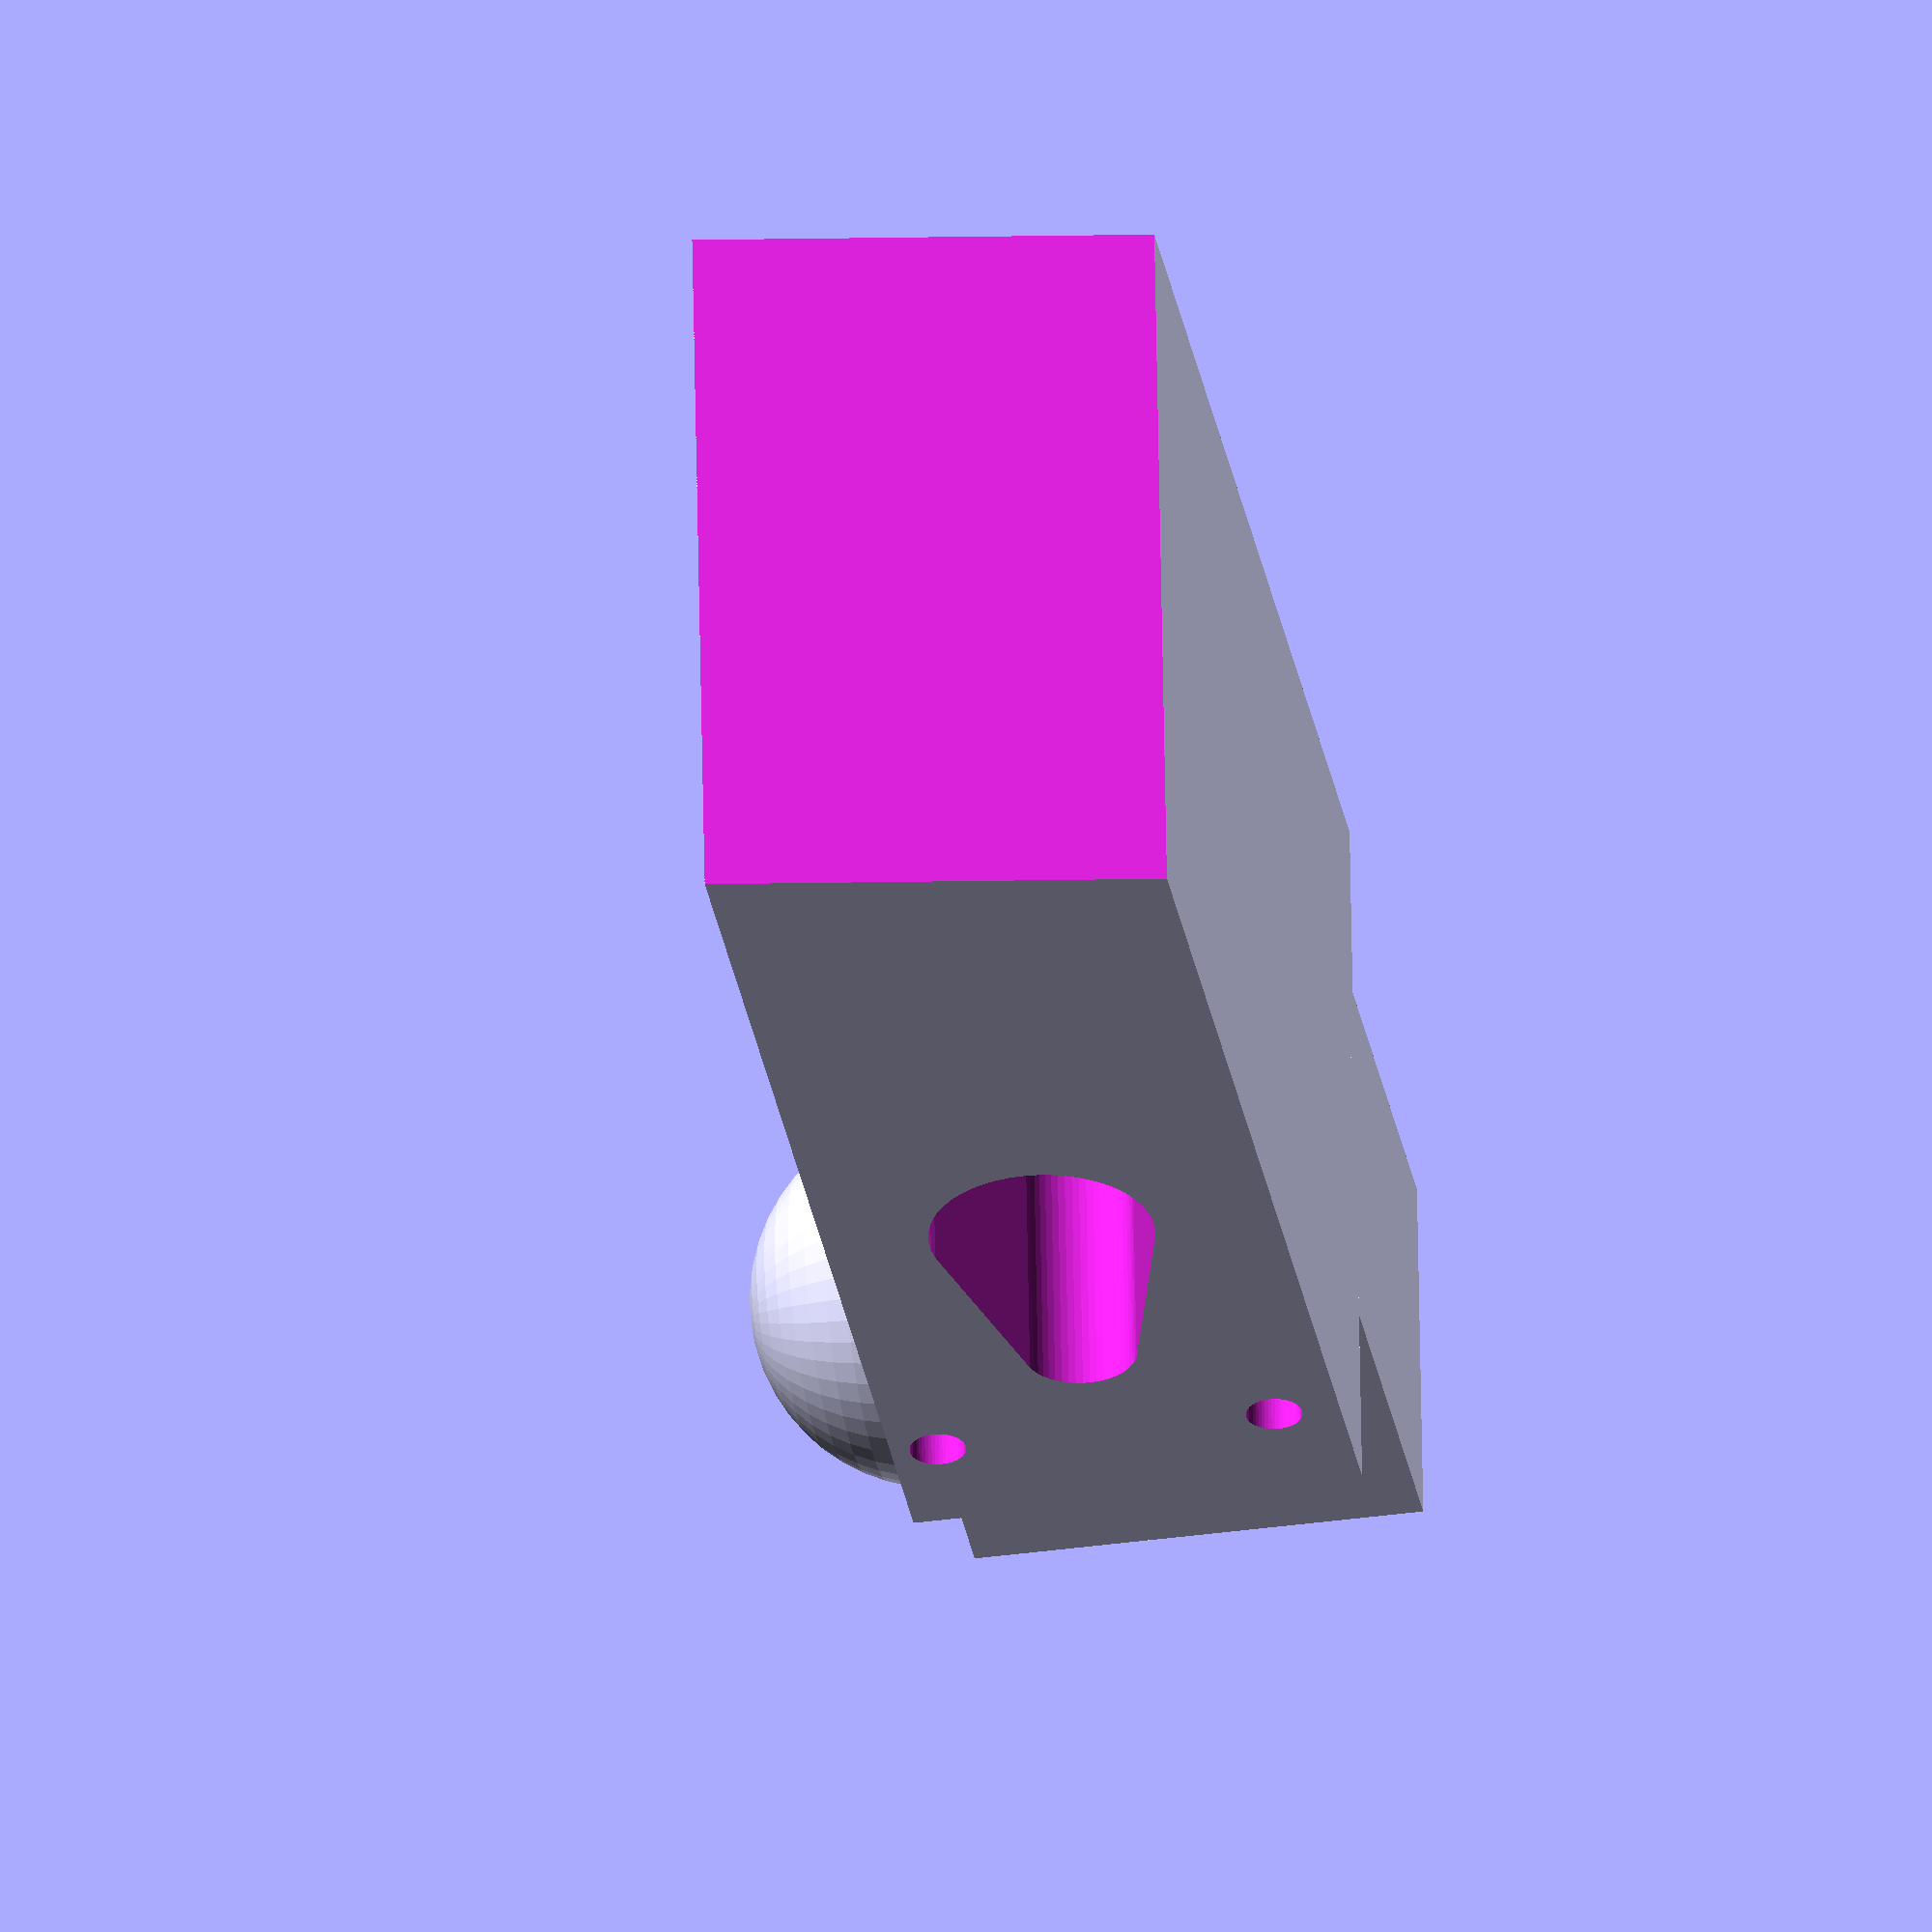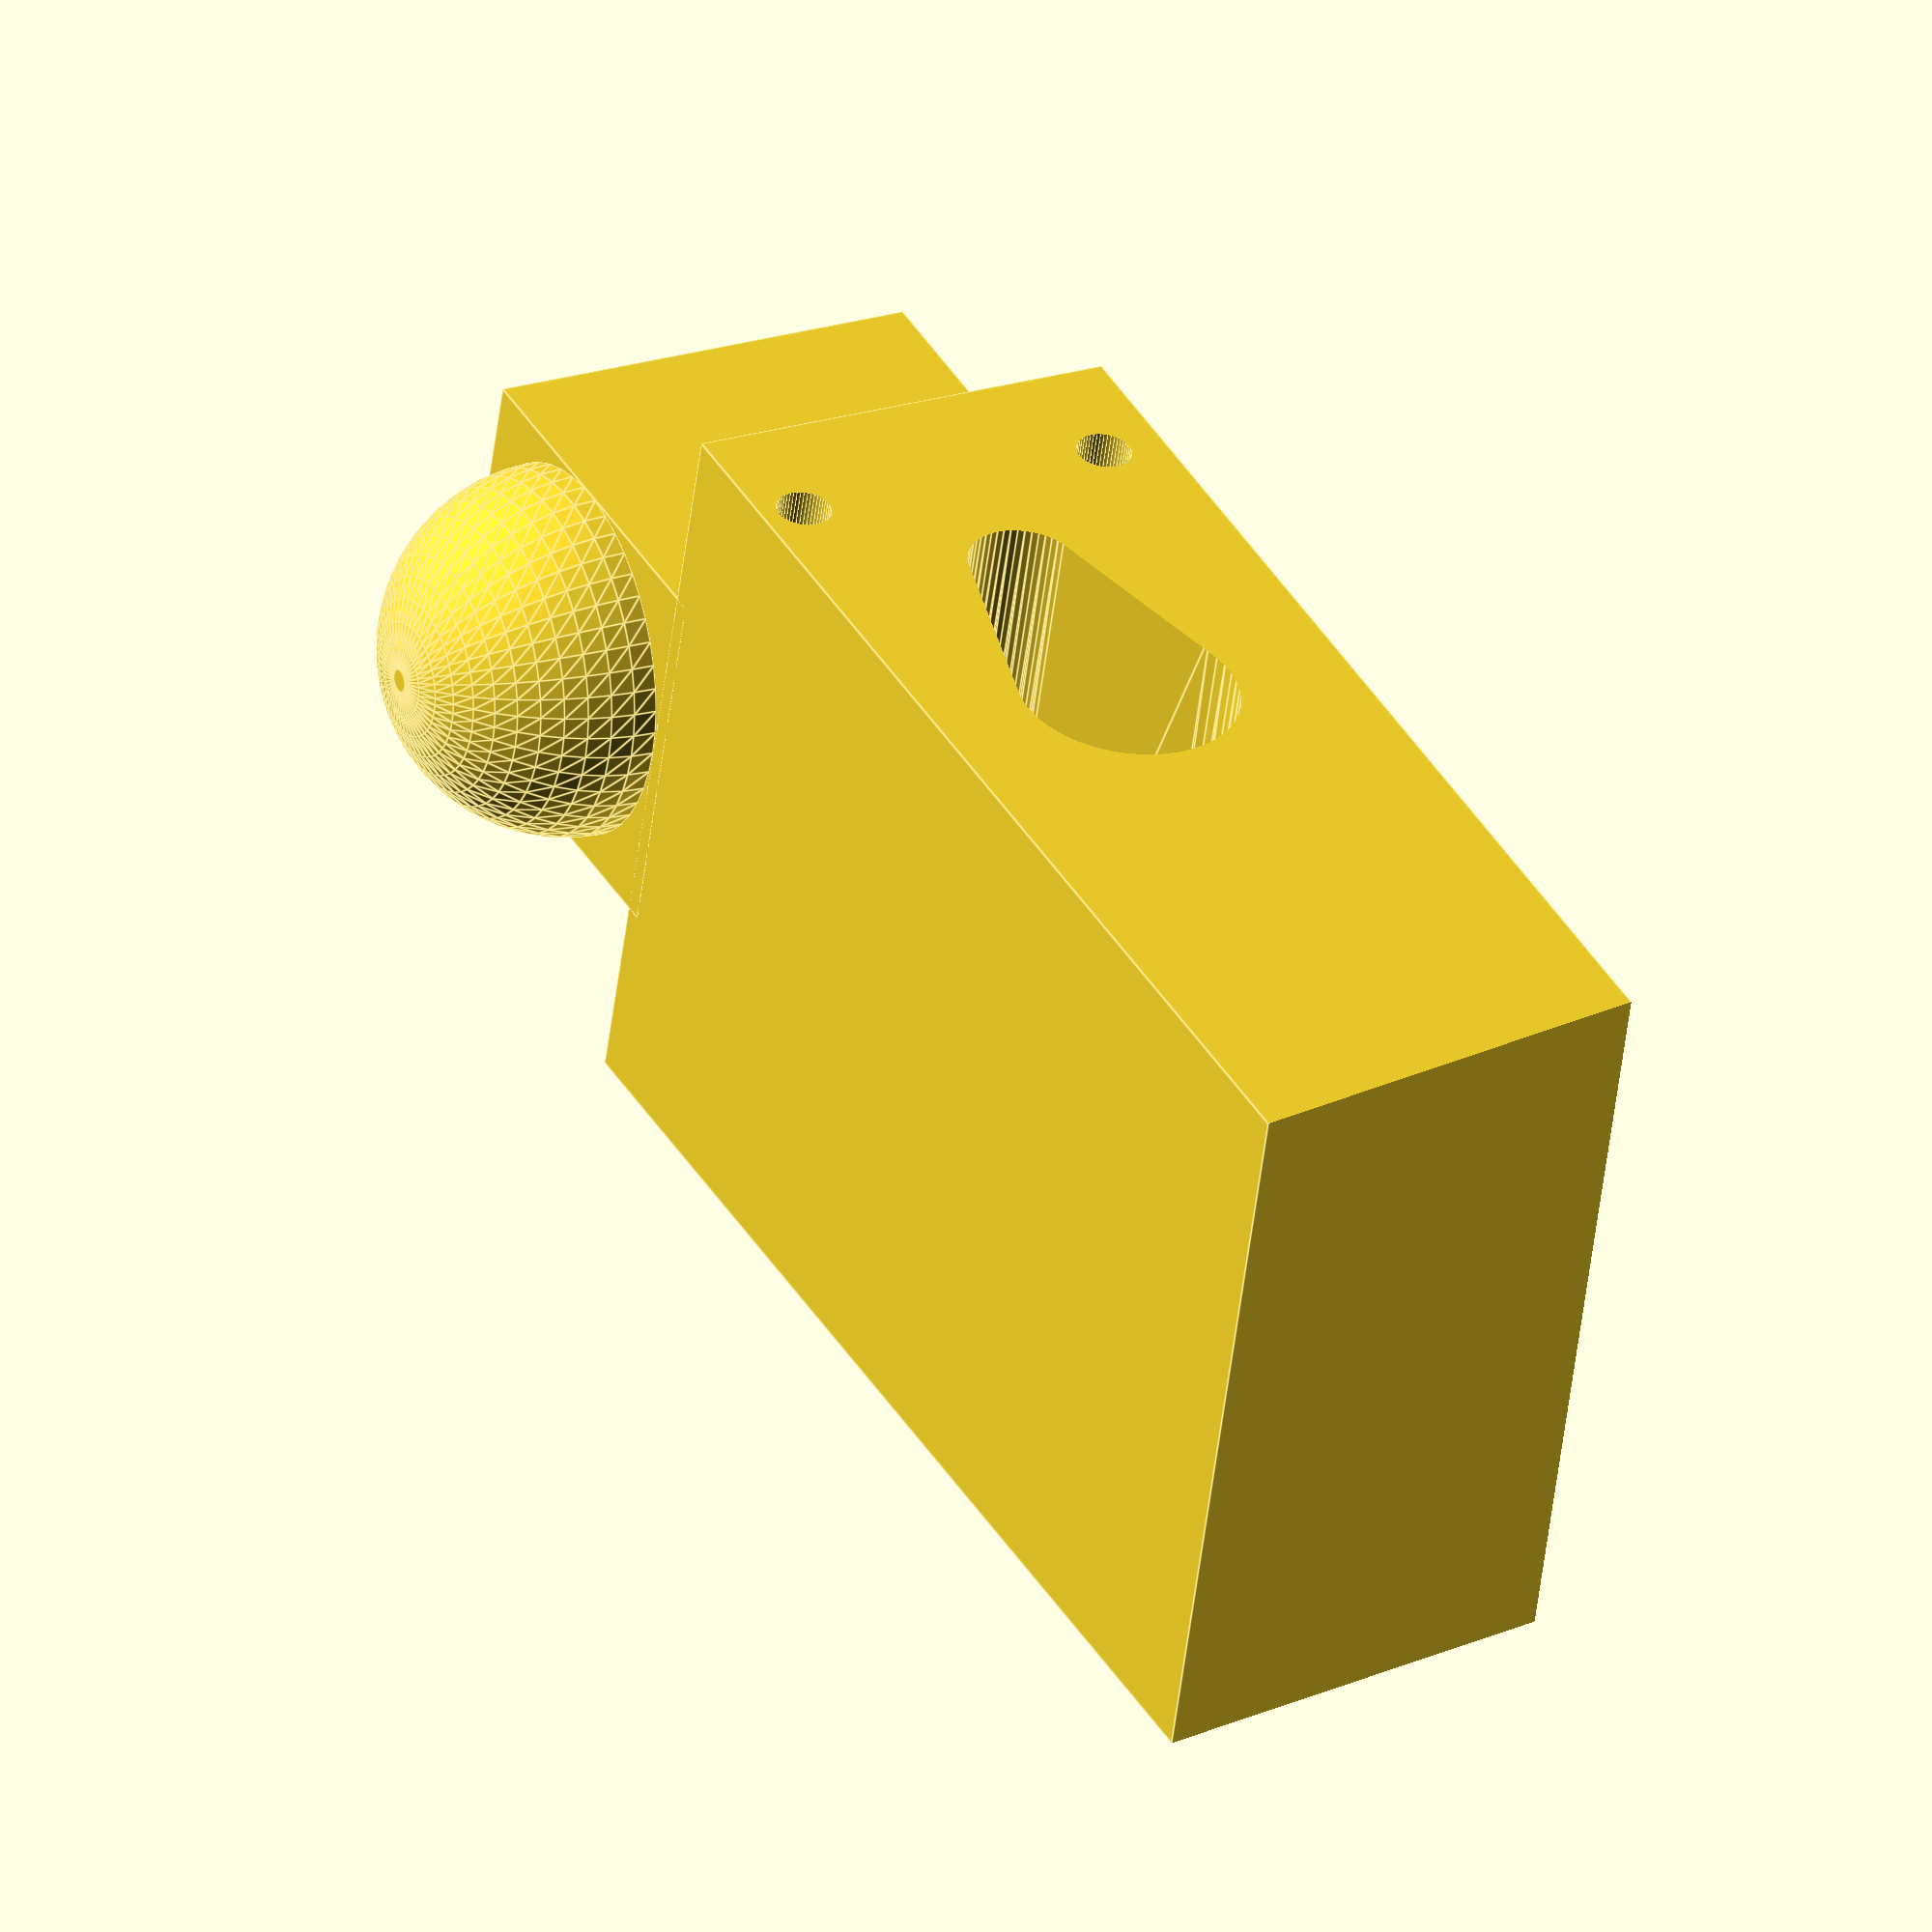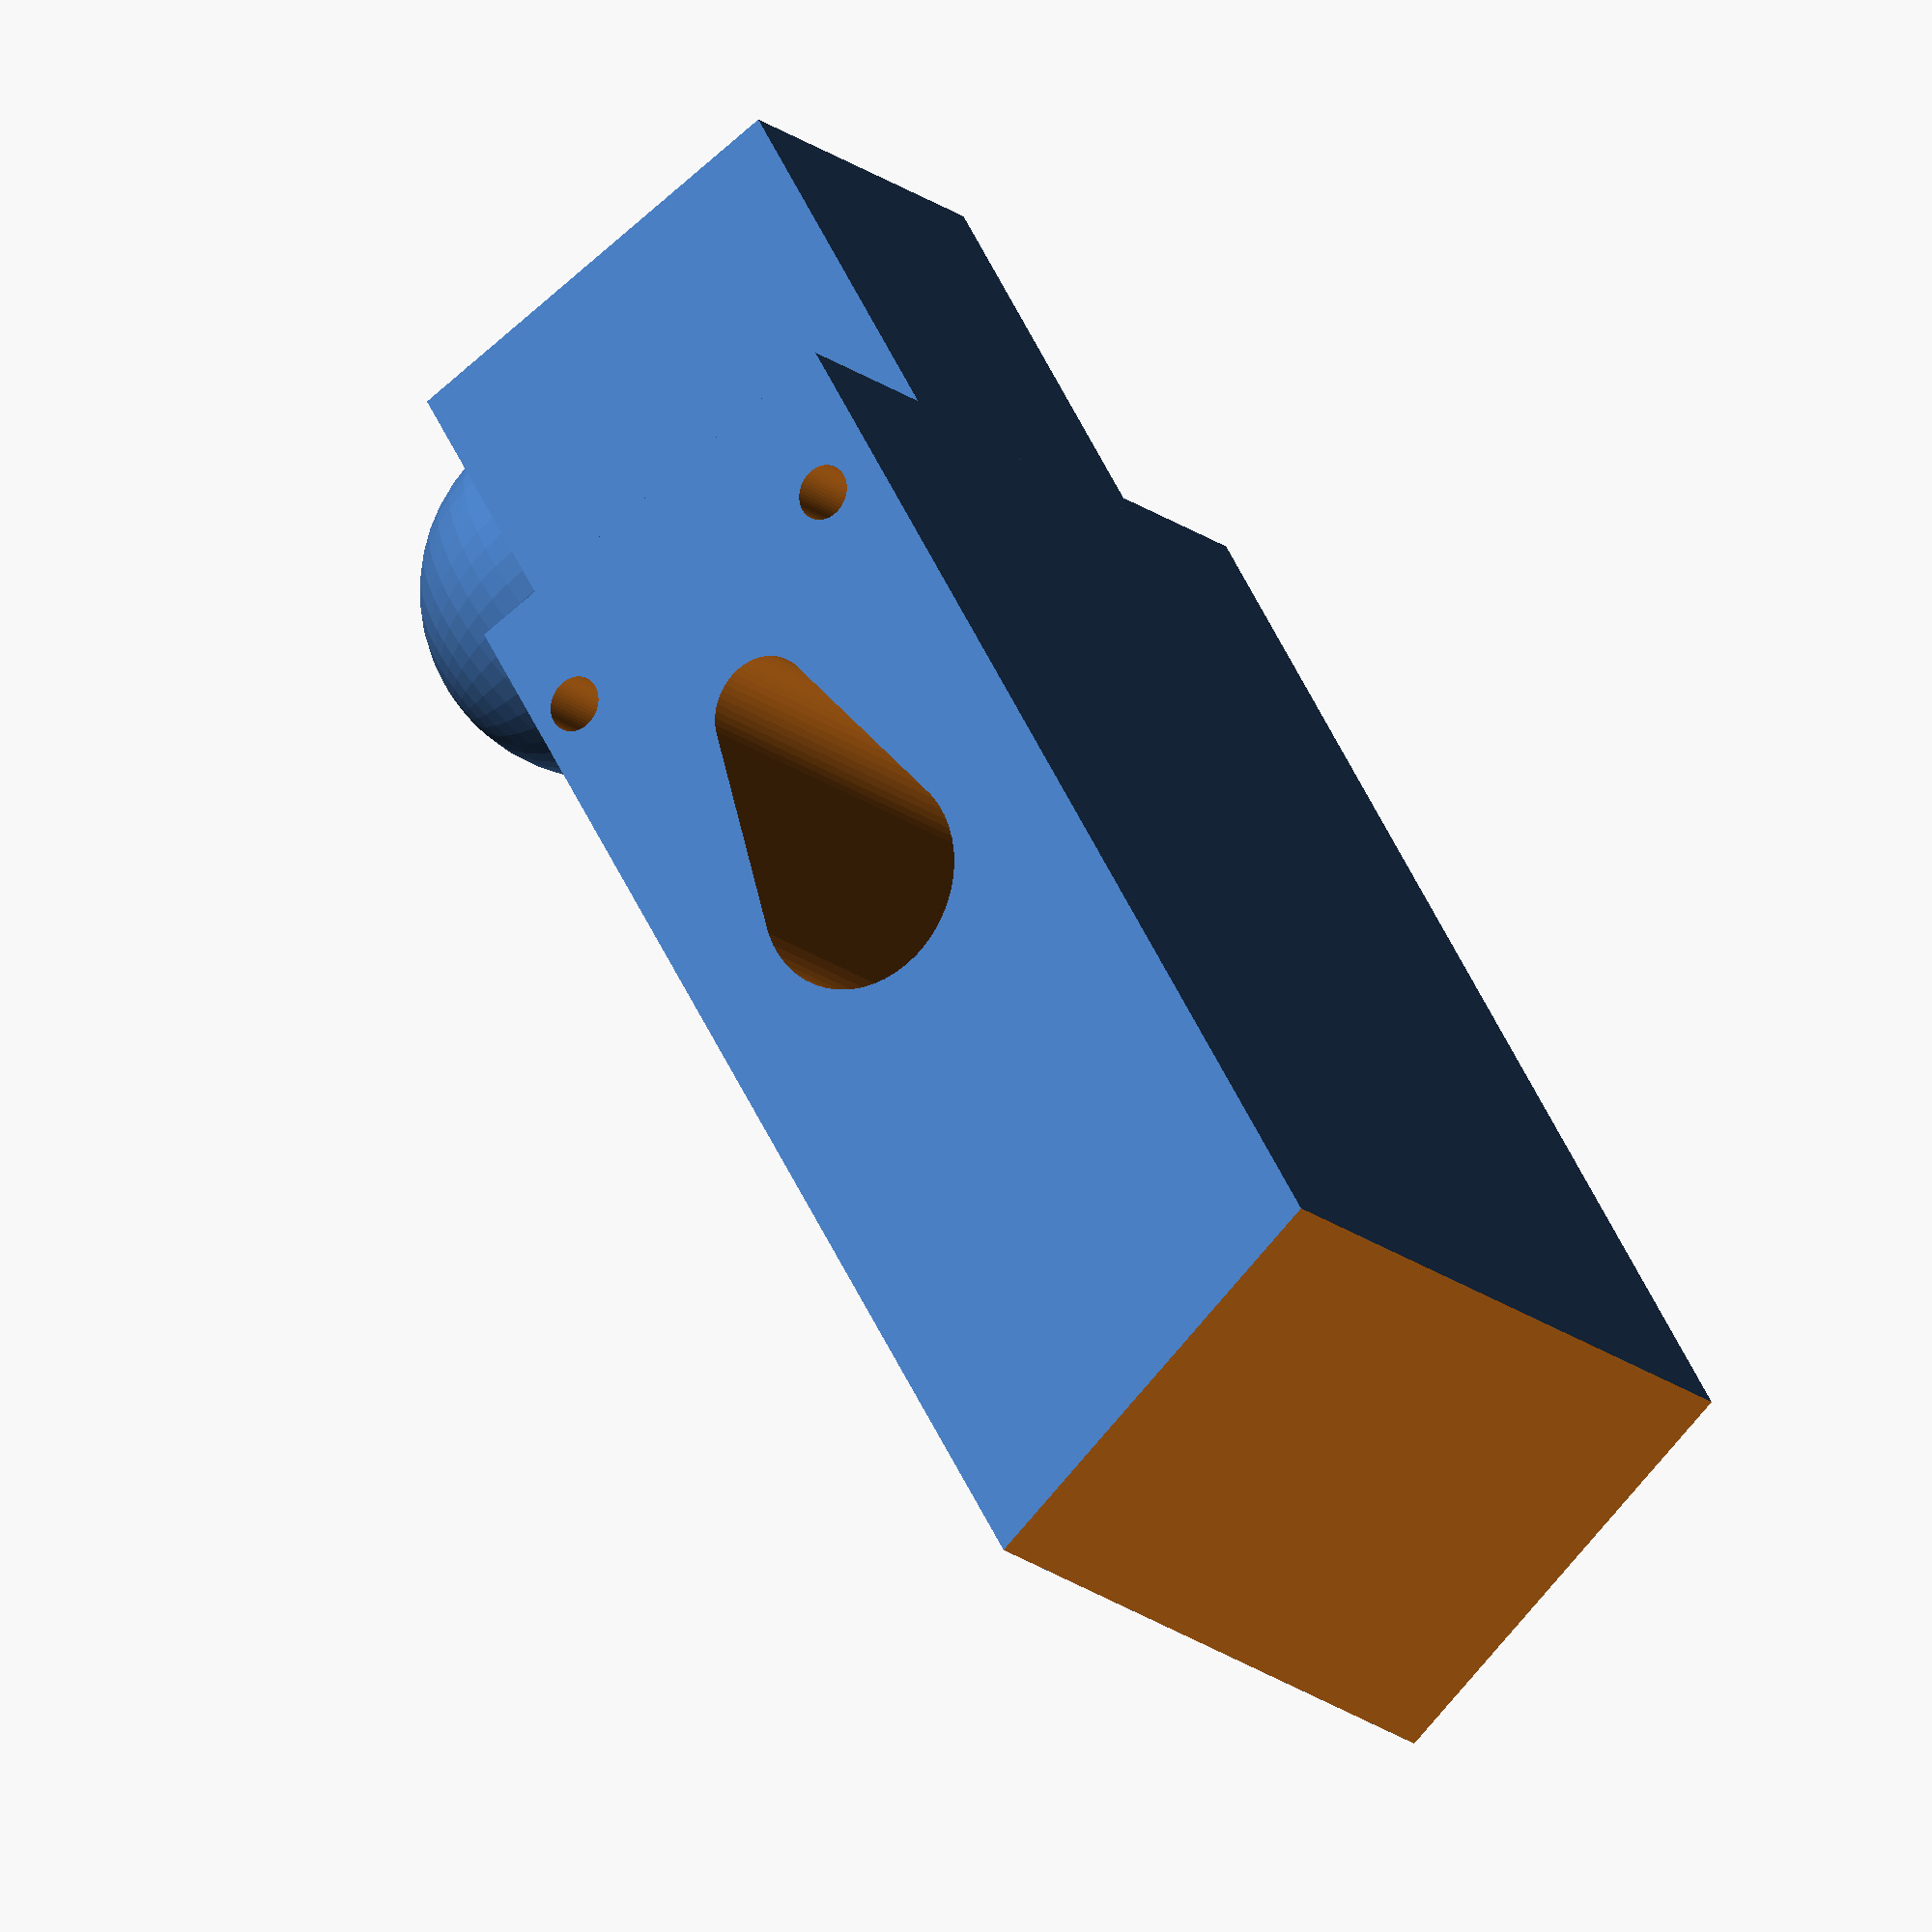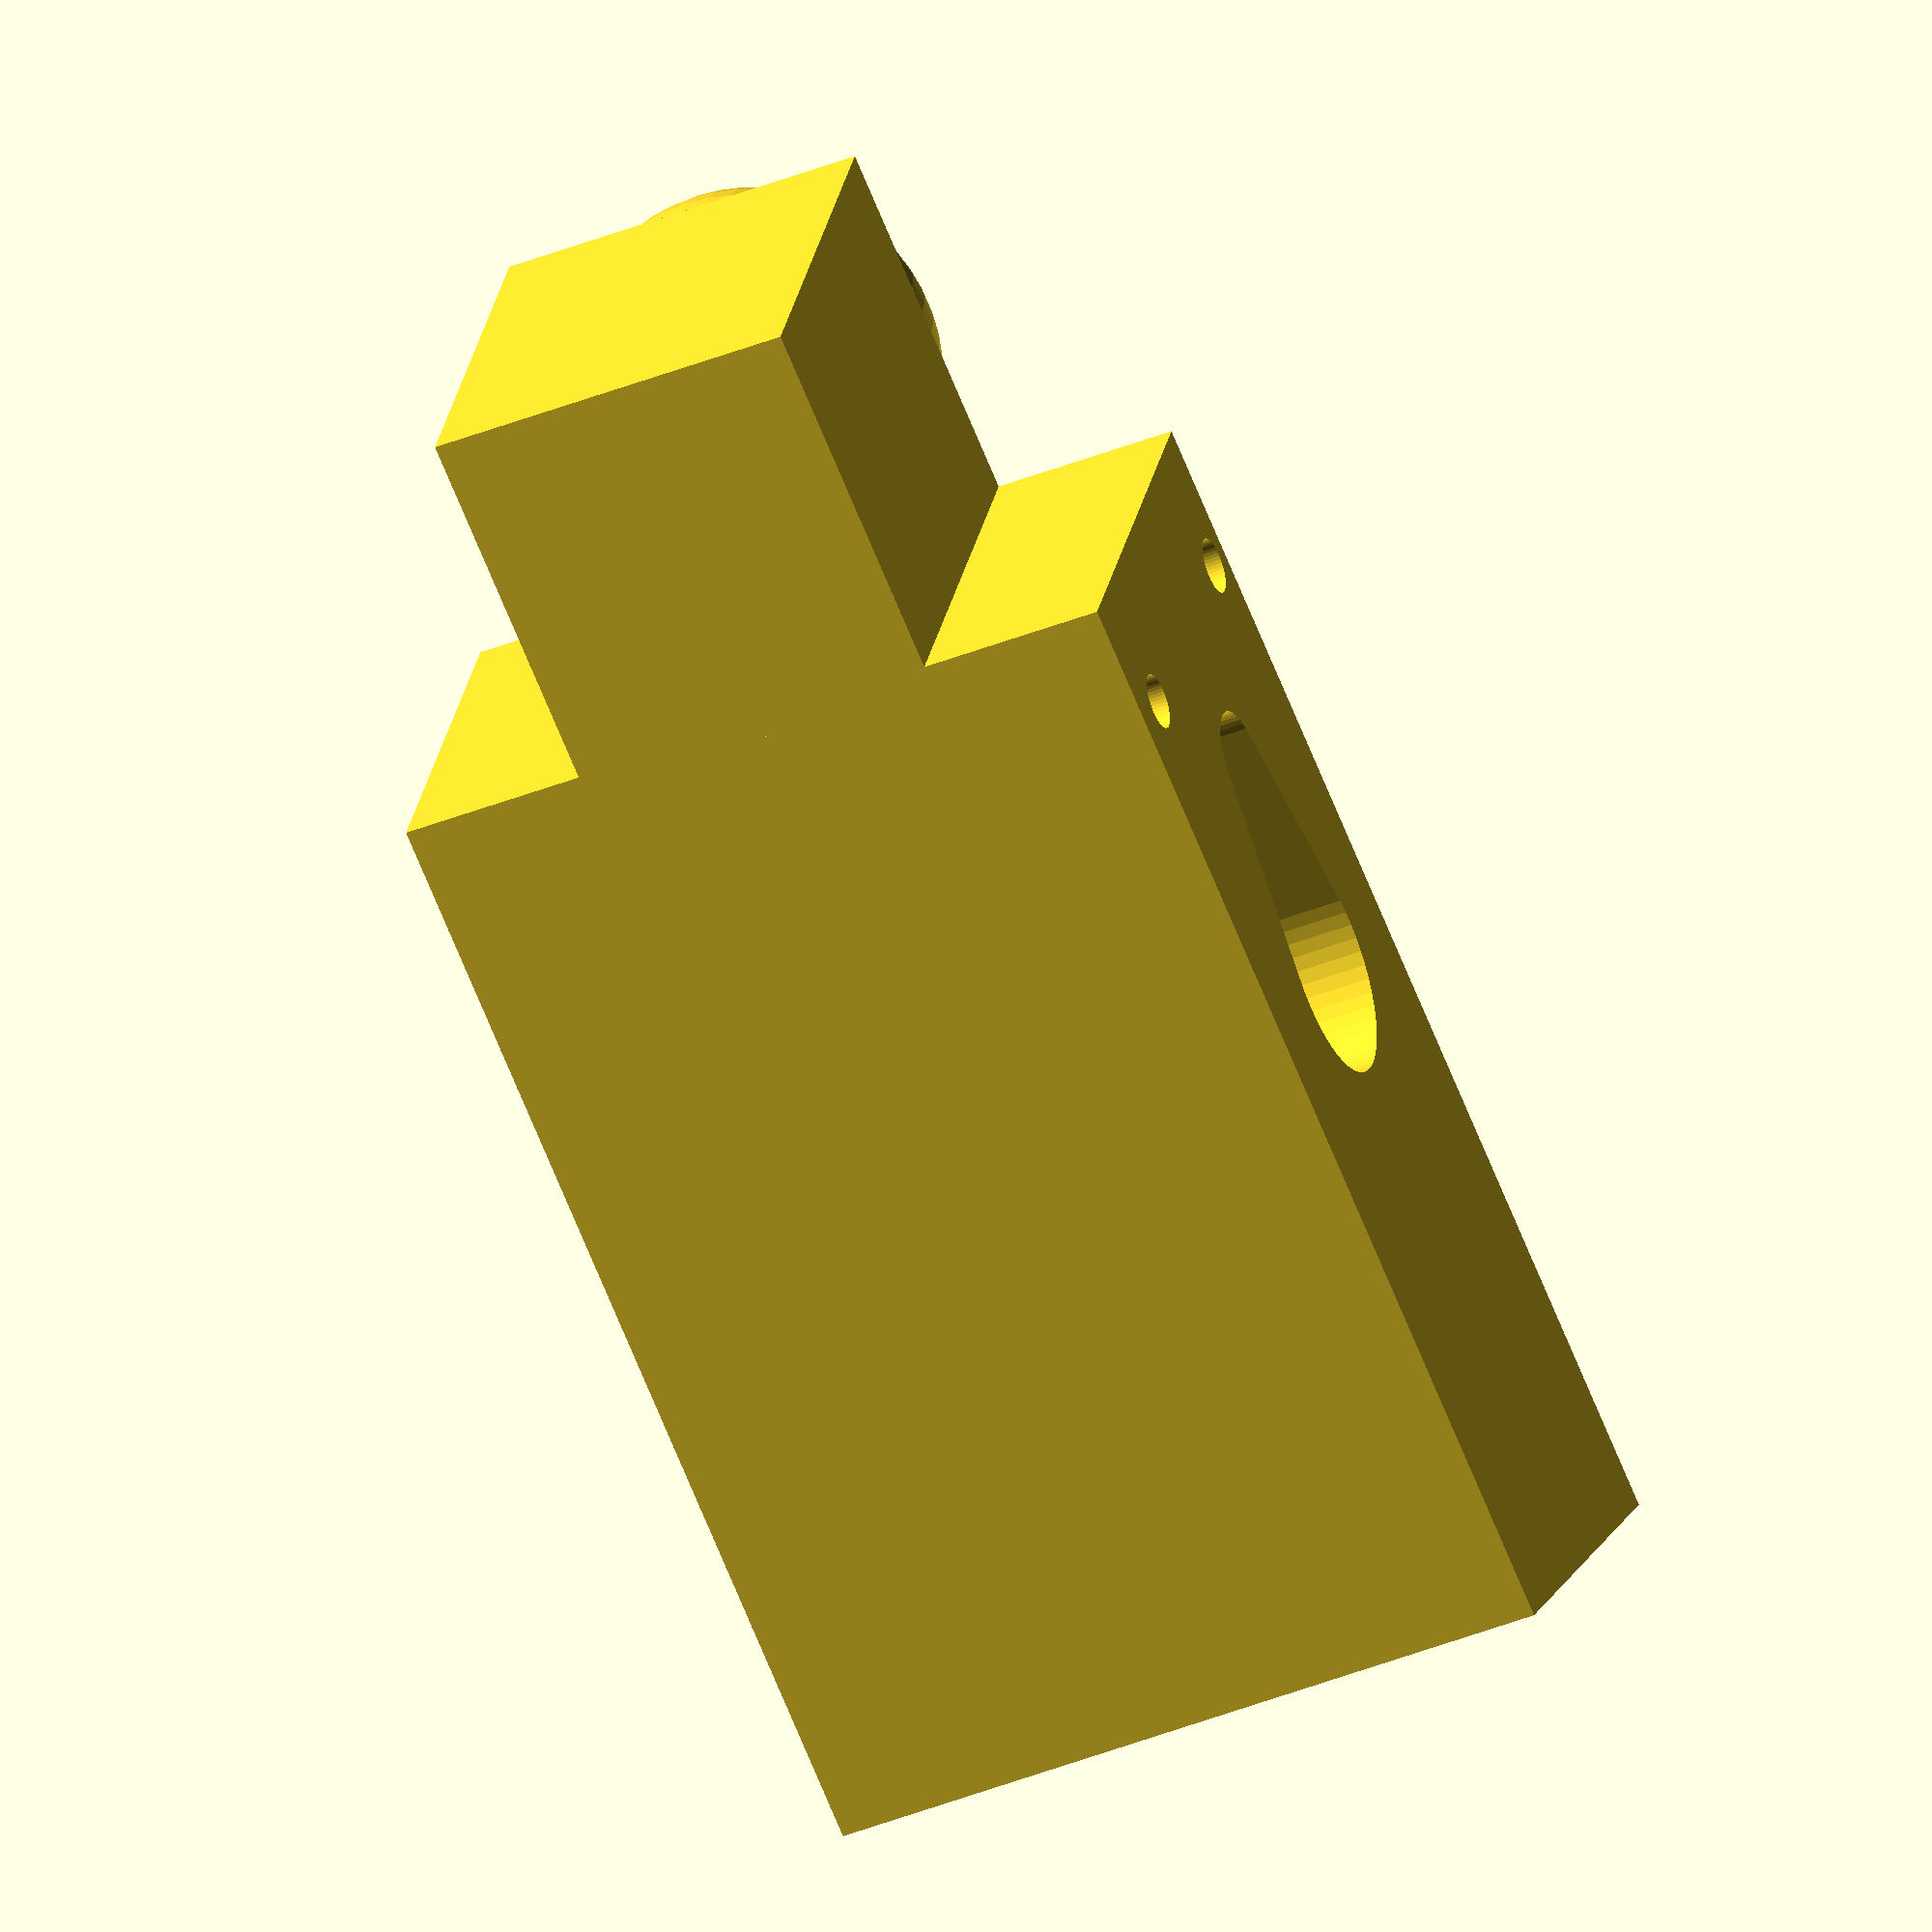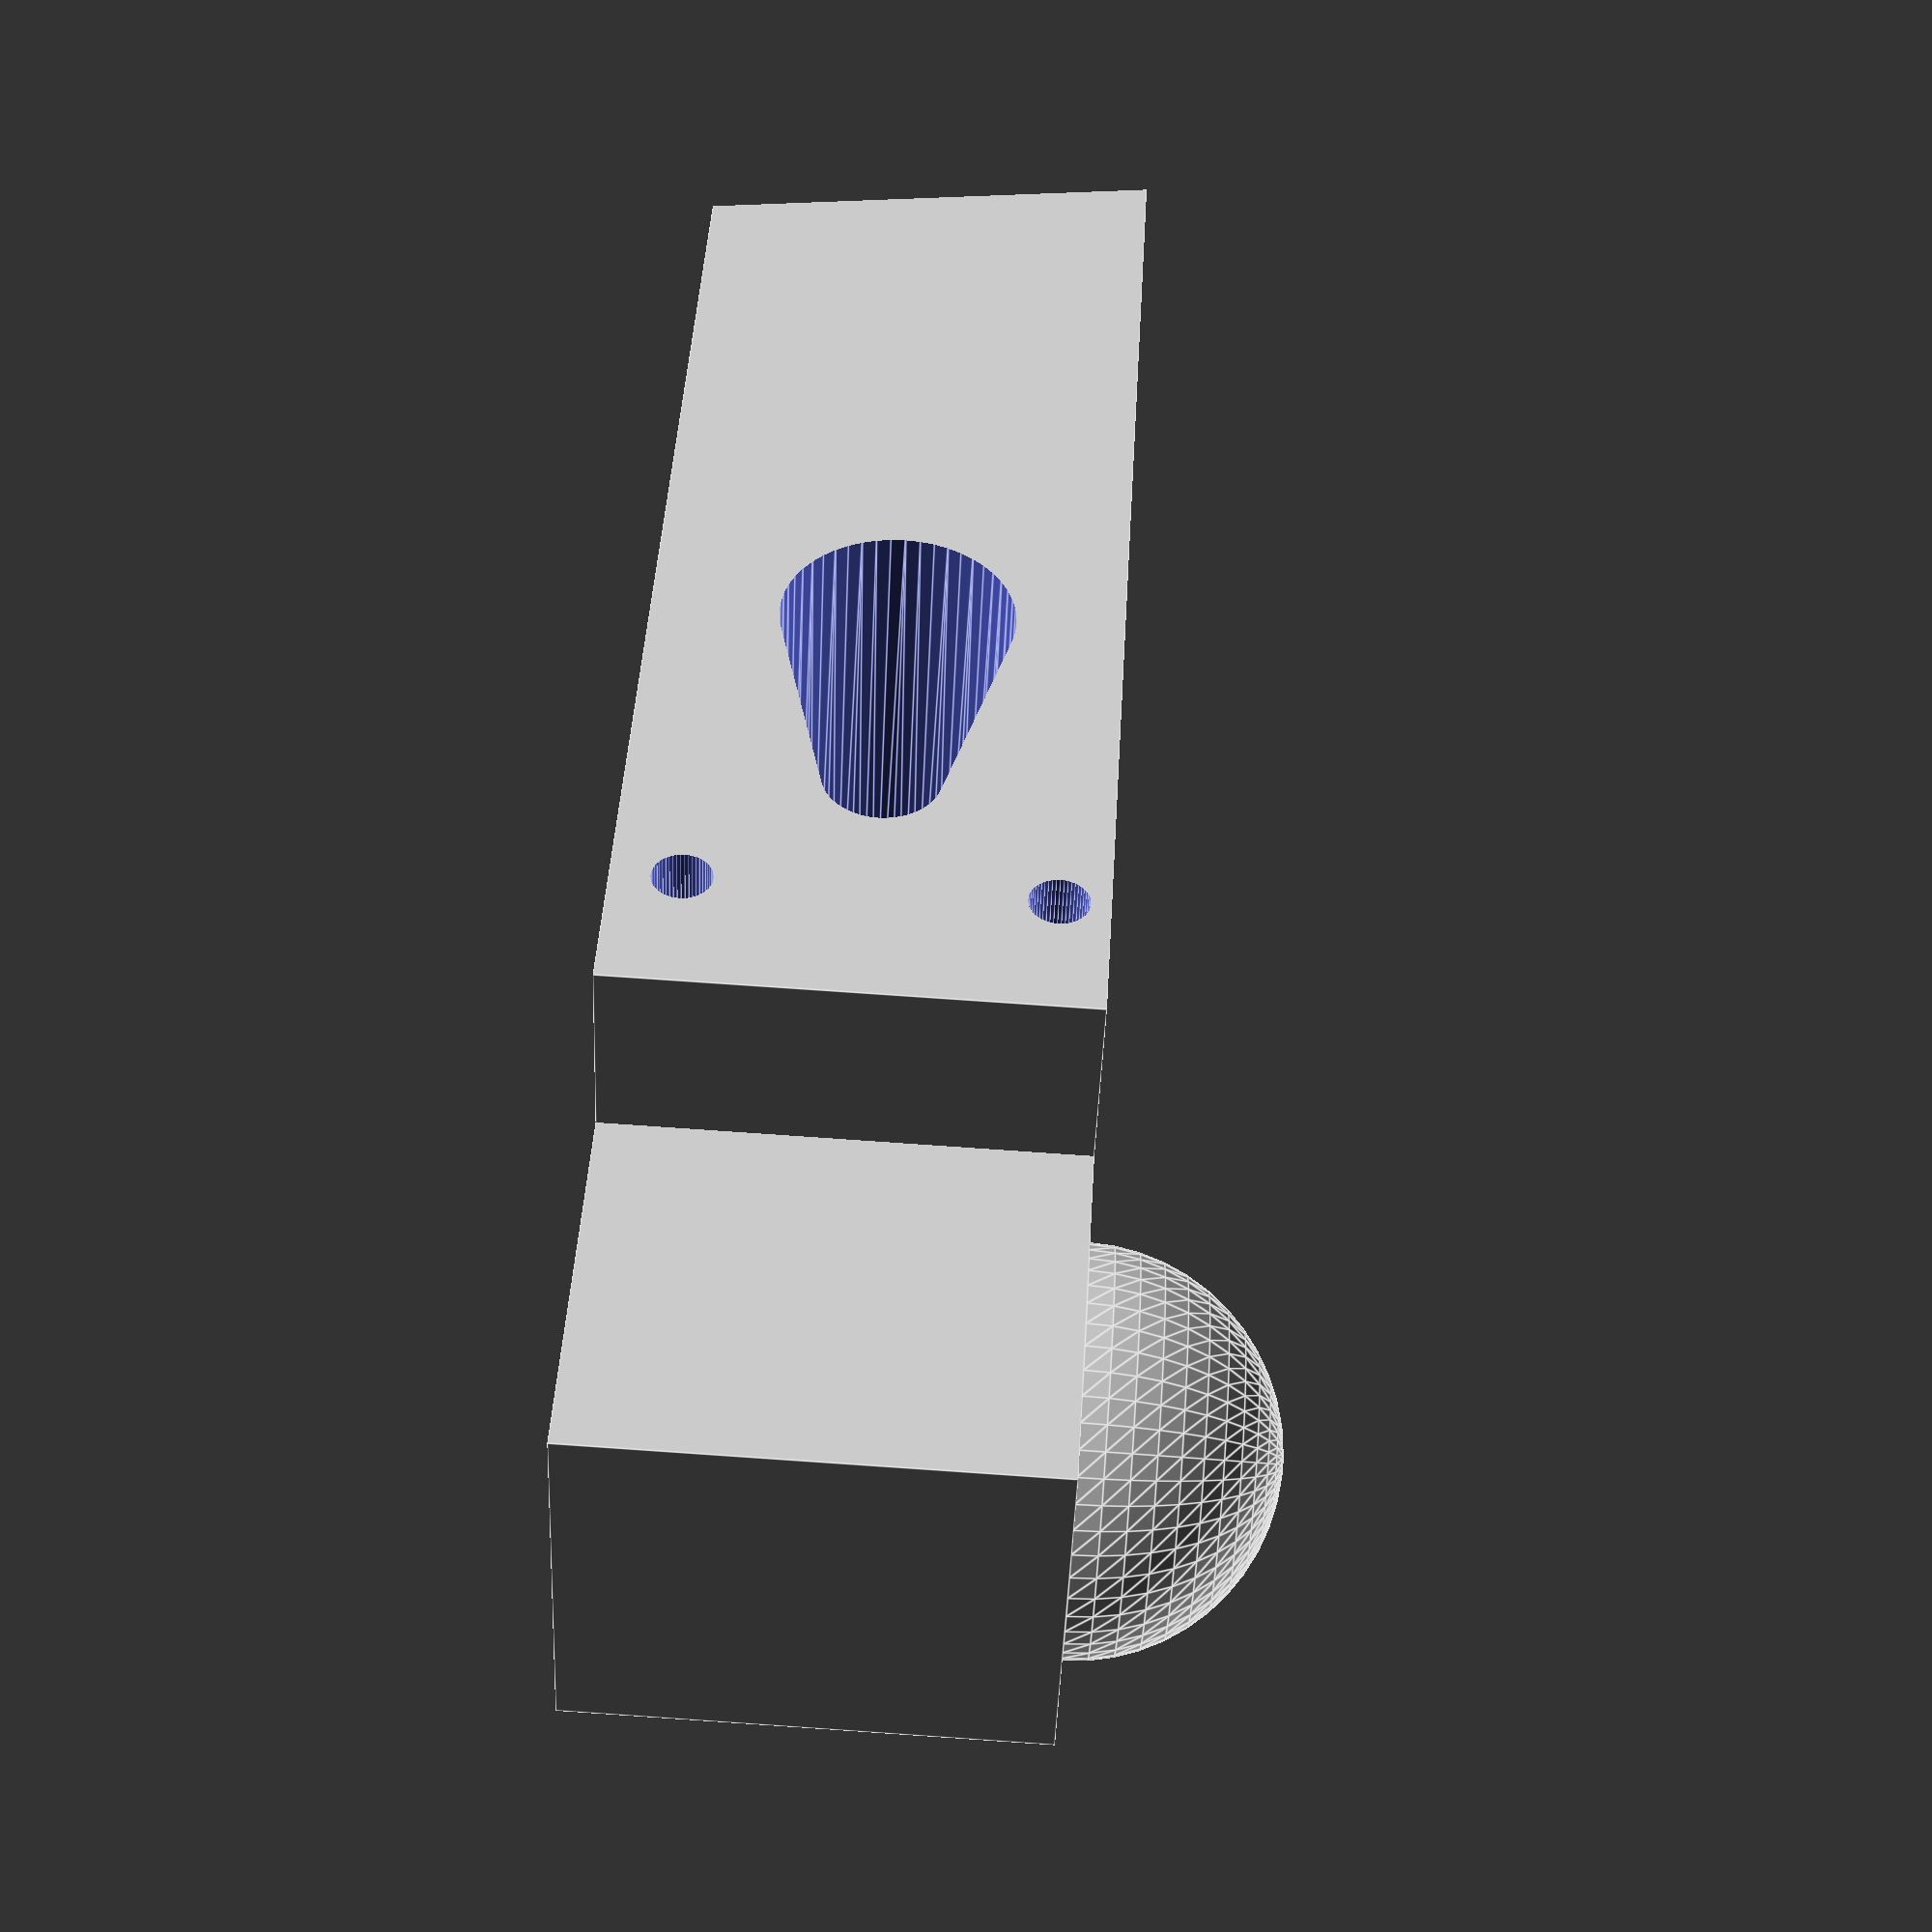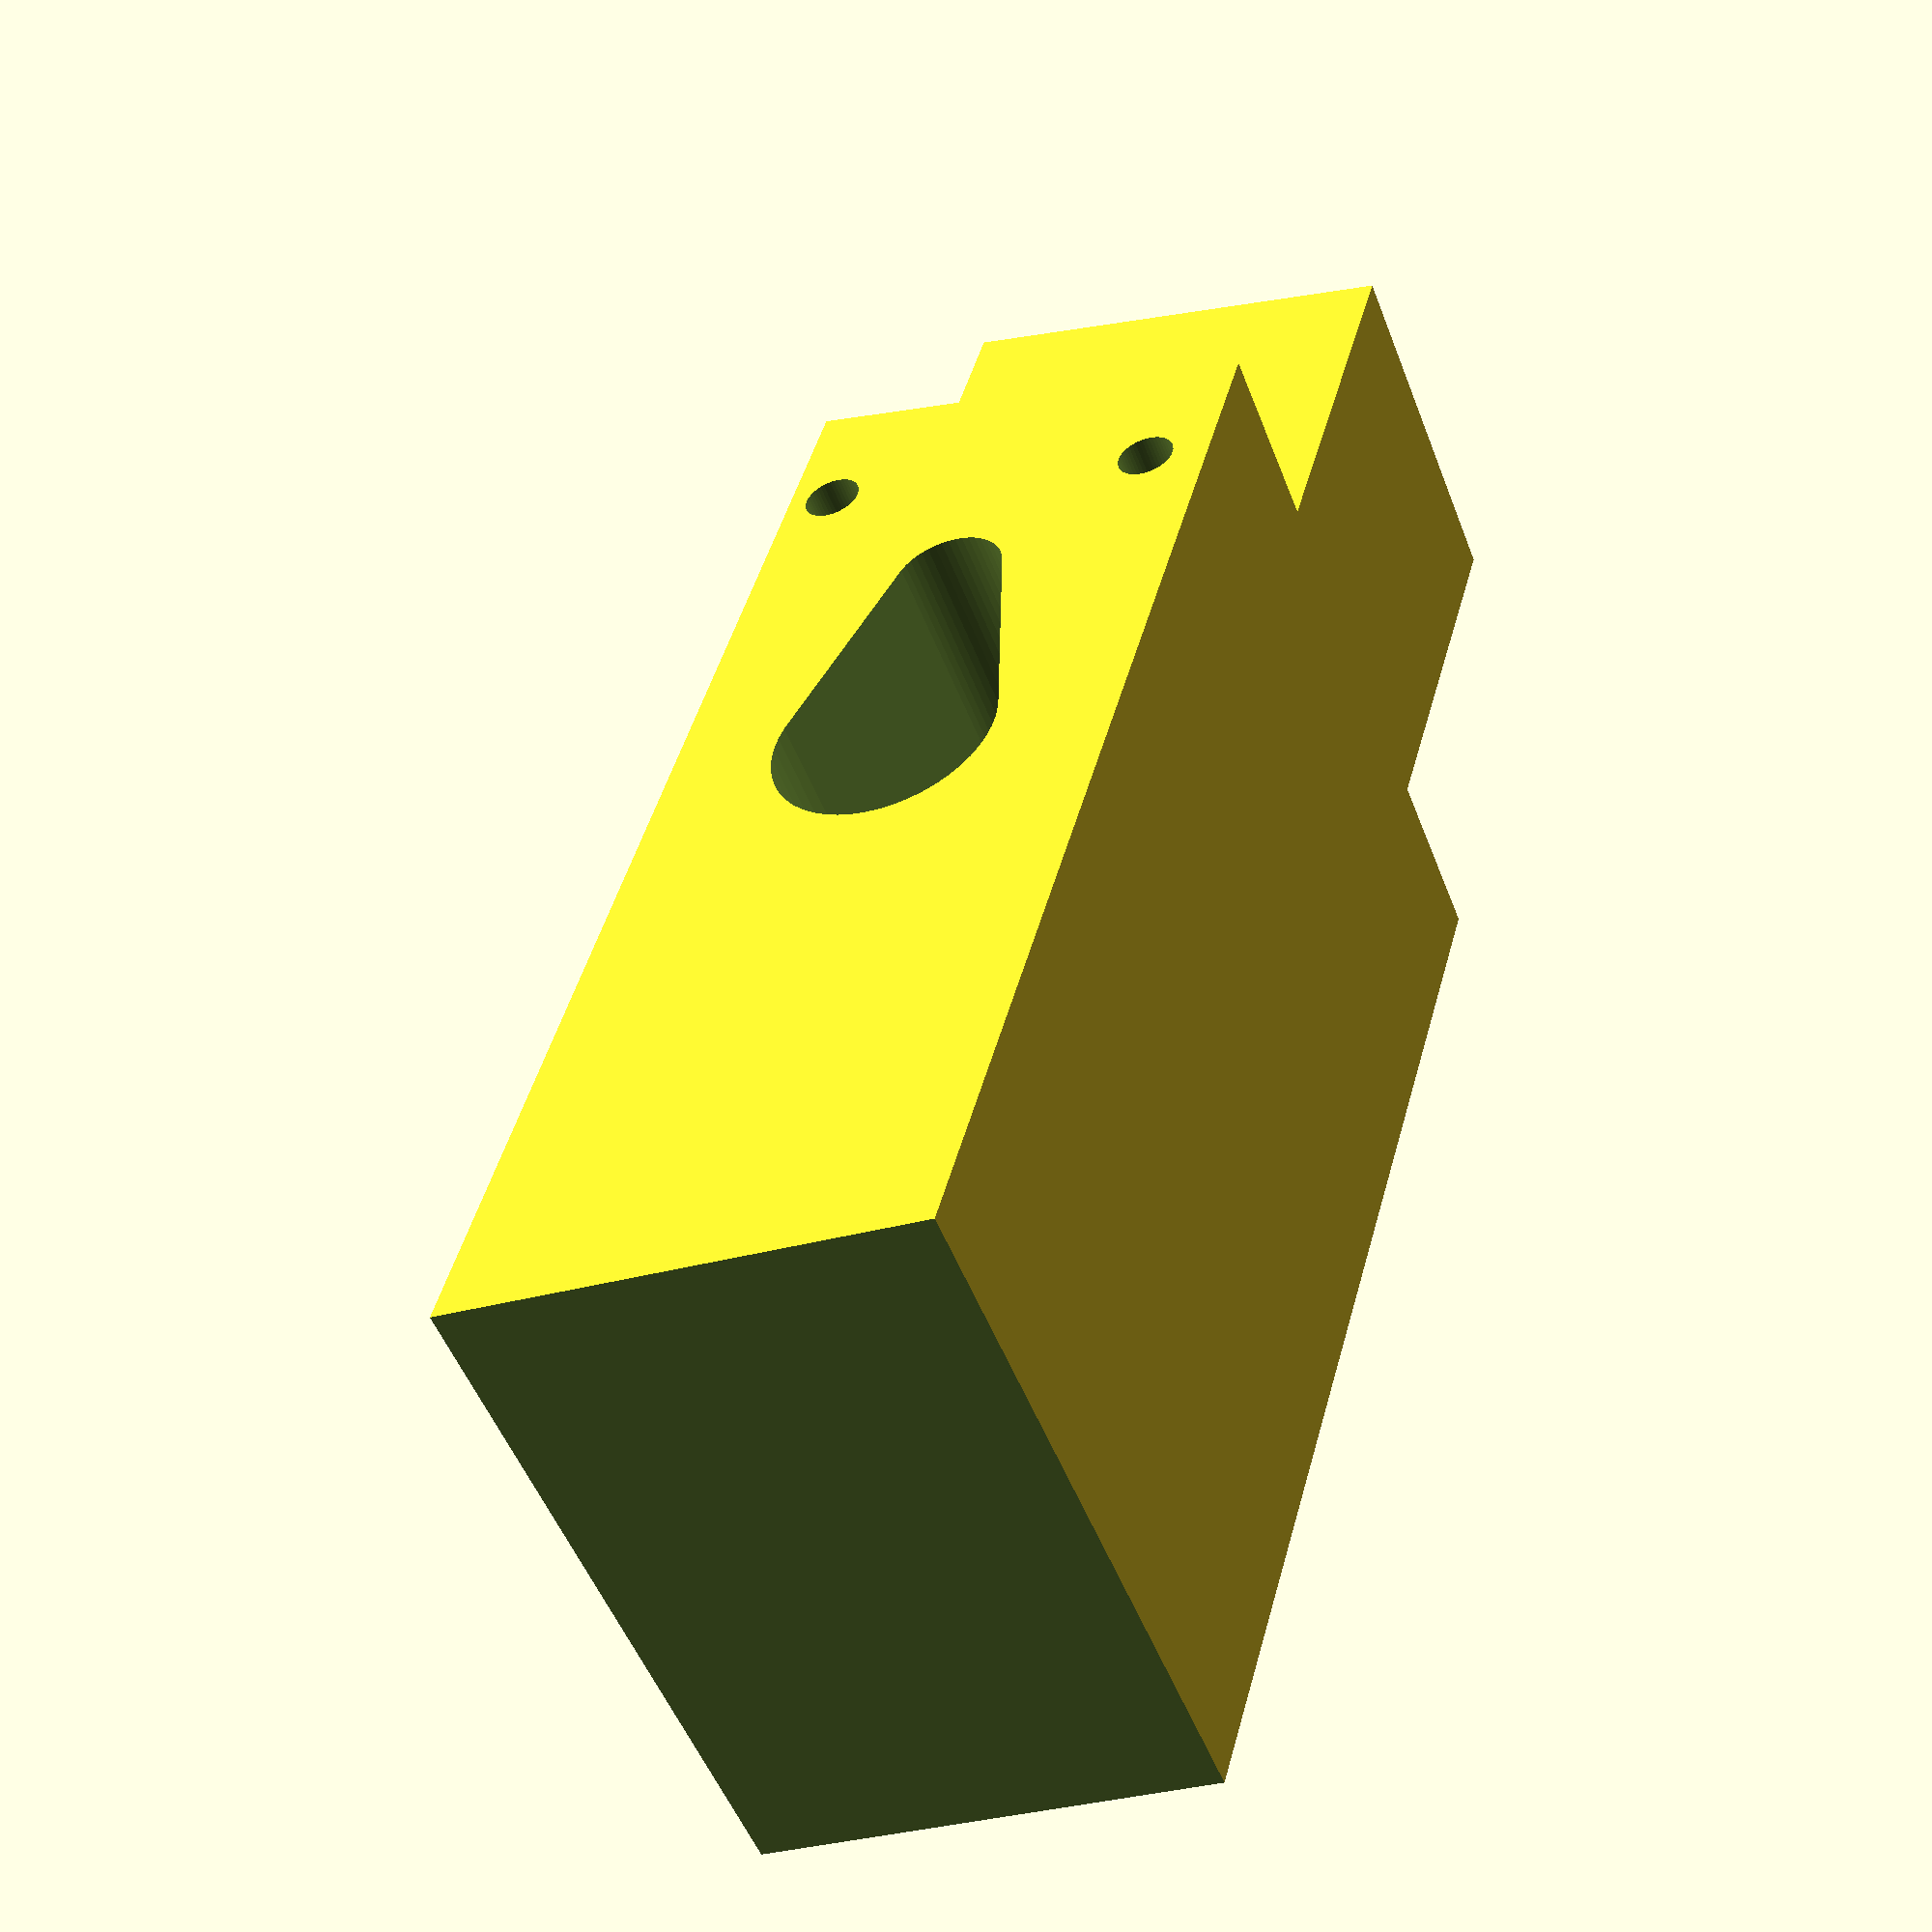
<openscad>
//Baxterbot motor mount
//bpw 10/10/13

 $fn=50;  //resolution


module MotorMount() {

difference(){
union(){
cube([65, 40, 24], center = false);


//back cube
translate([-20,10,0]){
cube([21, 20,24], center = false);}
//roller
translate([-10,20,0]){
sphere(r=10, center = true);}

}

//botom screw hole
translate([7,-1,2.5]){
	rotate([-90,0,0]){
		cylinder(h=42, r=1.5);}}

//top screw hole
translate([7,-1,20.5]){
	rotate([-90,0,0]){
		cylinder(h=42, r=1.5);}}

hull(){
//hold for other side of axil
translate([27,-1,23/2]){
	rotate([-90,0,0]){
		cylinder(h=42, r=6);}}
//hold for little nub
translate([15,-1,23/2]){
	rotate([-90,0,0]){
		cylinder(h=42, r=3);}}
}

//cut off the slant
translate([65,-30,0]){
	rotate([0,-10,0]){
		cube([20, 100,100], center = false);}}
}


}



MotorMount();
</openscad>
<views>
elev=37.4 azim=174.4 roll=279.8 proj=o view=solid
elev=339.1 azim=164.5 roll=241.5 proj=o view=edges
elev=64.6 azim=52.1 roll=313.3 proj=o view=wireframe
elev=336.3 azim=67.4 roll=9.4 proj=o view=wireframe
elev=279.3 azim=143.9 roll=93.9 proj=p view=edges
elev=190.5 azim=306.3 roll=244.5 proj=p view=wireframe
</views>
